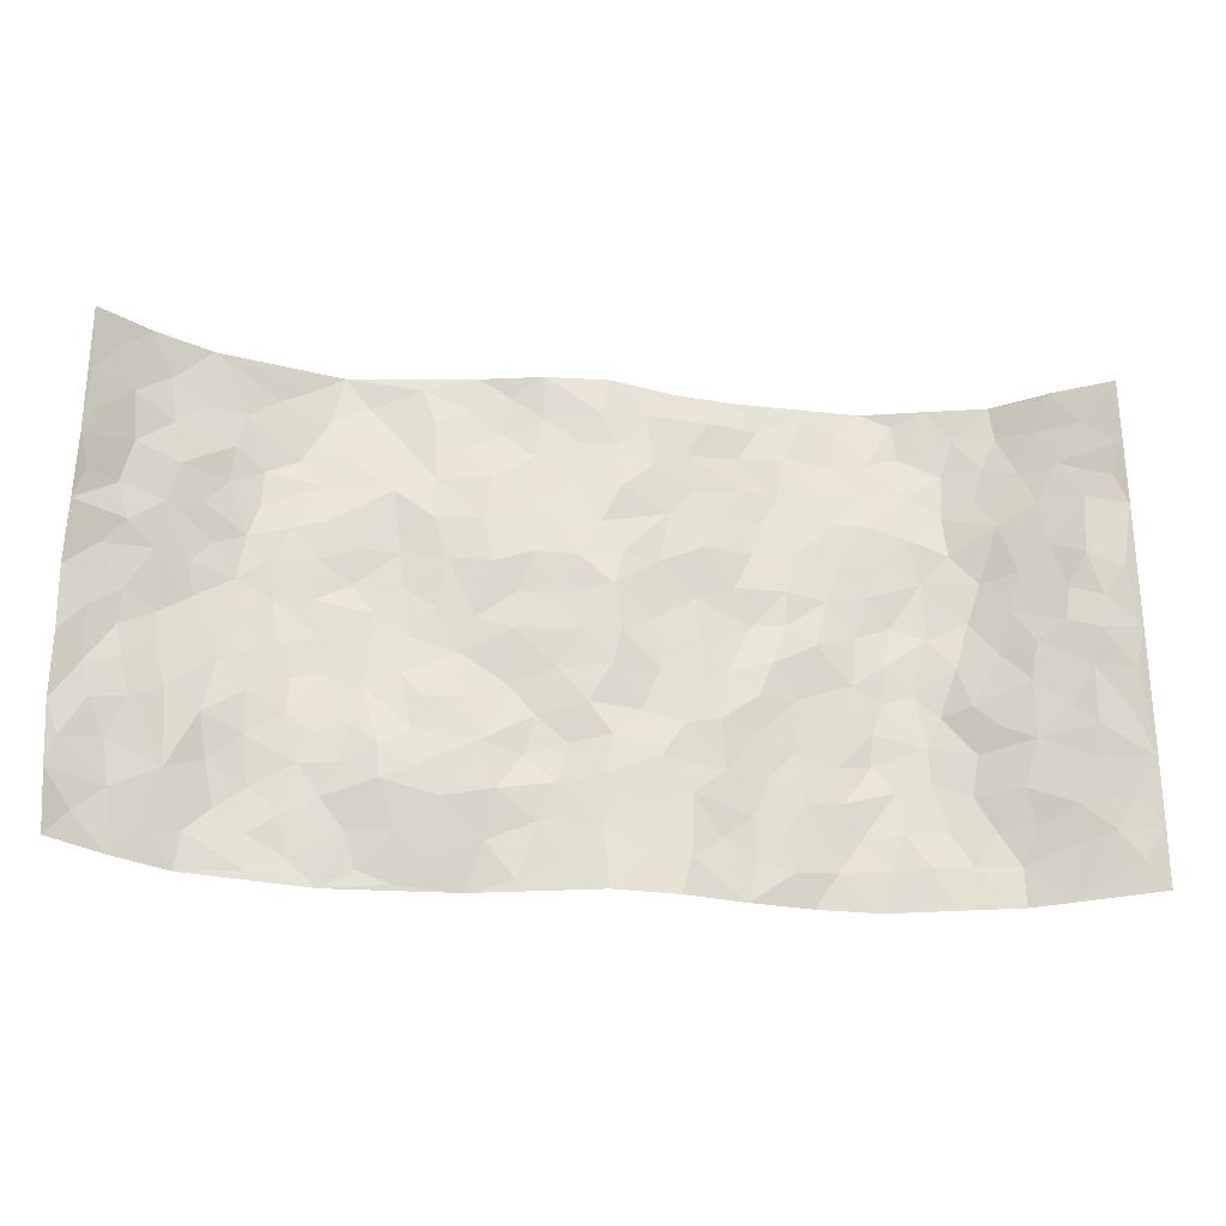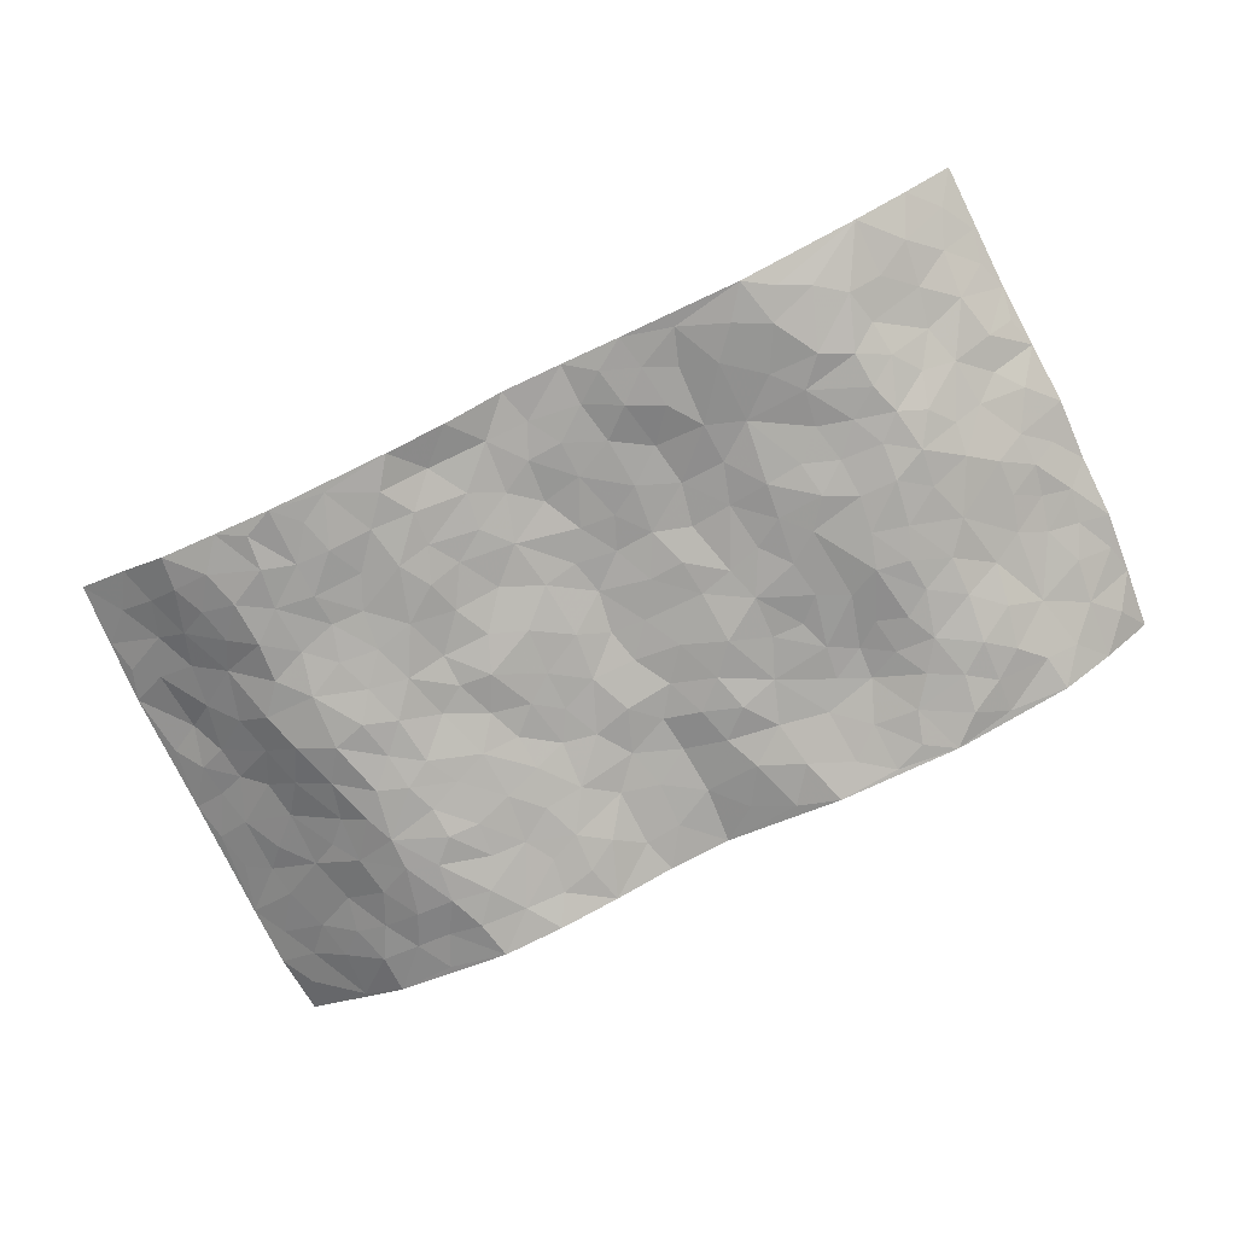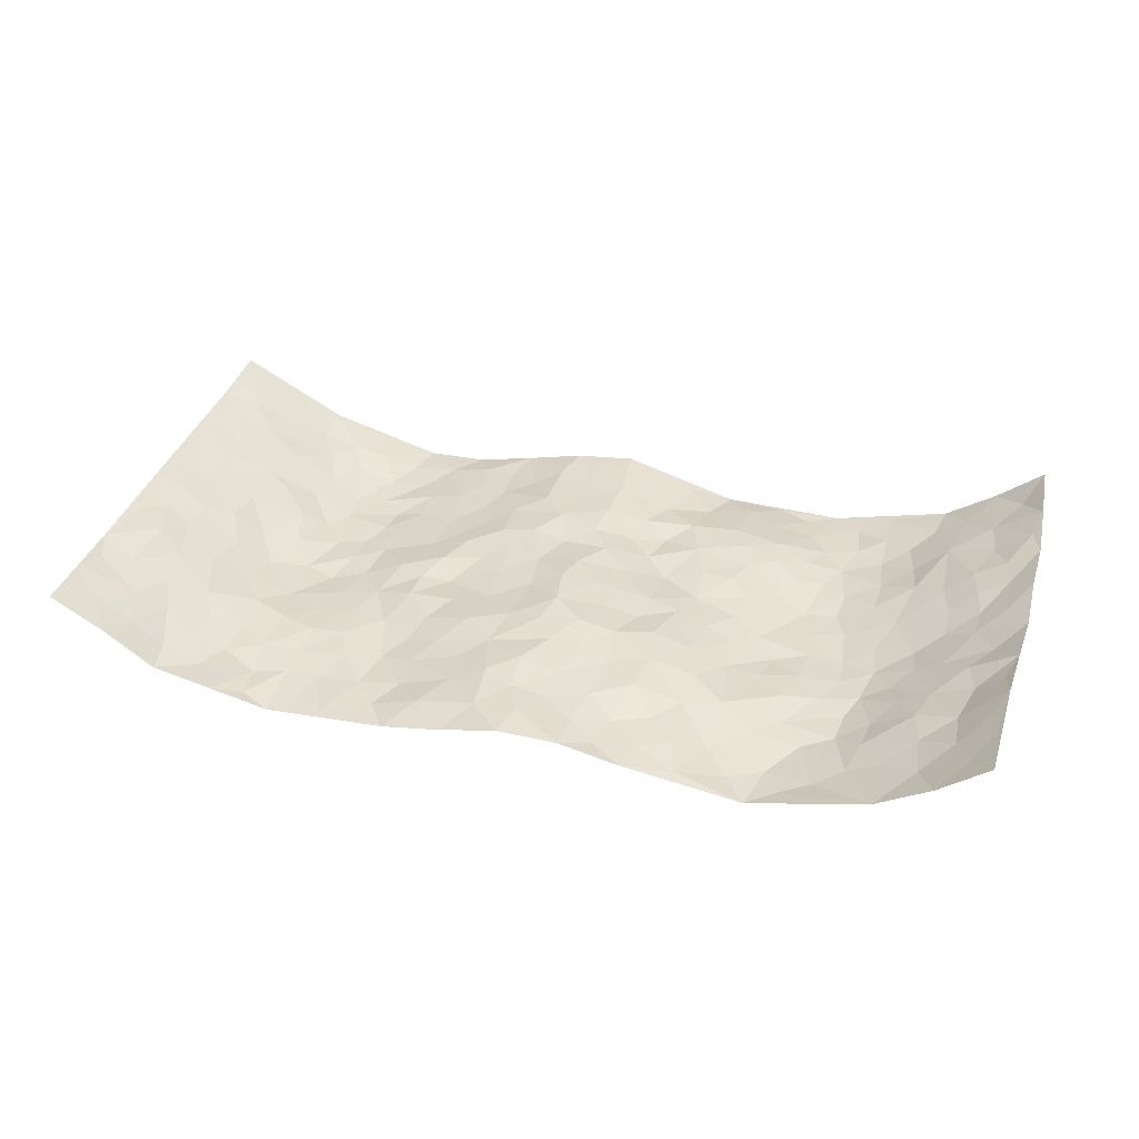
<metadata>
{"format":"obj","ext":"obj","renderer":"f3d","projection":"perspective","resolution":1024,"background":"white","views":[{"elev":-25.3,"azim":-7.8,"up":"+Y"},{"elev":-75.5,"azim":-154.1,"up":"+Z"},{"elev":35.7,"azim":-163.5,"up":"+Z"}]}
</metadata>
<code>
v -0.9269 0.005297 0.1479
v -0.9333 0.9961 0.1404
v 0.9426 0.004624 0.1289
v 0.9349 0.9994 0.1324
v -0.7851 0.3936 0.02602
v -0.9472 0.5012 0.1112
v -0.8371 0.3595 0.06023
v -0.0005254 0.001317 0.01802
v -0.9456 0.2525 0.1173
v -0.8967 0.3397 0.08658
v -0.7271 0.002625 0.005333
v -0.9371 0.1288 0.1324
v -0.7025 0.2934 -1.59e-05
v -0.8302 0.003525 0.07267
v -0.8198 0.2901 0.05741
v -0.4876 0.003352 -0.05297
v -0.9233 0.1905 0.1132
v -0.2918 0.167 -0.01596
v -0.7638 0.3232 0.02494
v -0.84 0.1216 0.06678
v -0.8909 0.06569 0.1023
v -0.7807 0.06563 0.03512
v -0.6698 0.1272 -0.02188
v -0.7166 0.07576 0.002042
v -0.8516 0.2088 0.06793
v -0.8833 0.2719 0.086
v -0.7544 0.1779 0.02681
v -0.6883 0.2104 -0.01405
v -0.8467 0.4891 0.05341
v -0.9435 0.3773 0.1191
v -0.7261 0.9991 0.006144
v -0.5348 0.2228 -0.04232
v 0.2586 0.1572 -0.02473
v -0.936 0.7471 0.1299
v -0.3655 0.3931 -0.02462
v -0.7673 0.7528 0.03162
v -0.7842 0.8313 0.0361
v -0.5801 0.4431 -0.04249
v -0.5999 0.6067 -0.03919
v -0.487 0.9974 -0.05455
v -0.9219 0.6855 0.1099
v -0.6618 0.5632 -0.03484
v -0.3891 0.7538 -0.02304
v -0.5071 0.2801 -0.03921
v -0.4582 0.2254 -0.02992
v -0.4933 0.163 -0.04086
v -0.4464 0.6369 -0.03318
v -0.3643 0.5597 -0.02897
v 0.1654 0.4725 -0.006246
v -0.3329 0.2209 -0.01363
v -0.21 0.6097 0.0066
v -0.3725 0.6291 -0.02986
v -0.2991 0.05847 -0.03497
v -0.6273 0.7115 -0.03899
v -0.3947 0.1939 -0.01559
v -0.8489 0.6176 0.06505
v -0.03723 0.3474 0.006324
v 0.05777 0.3385 -0.0003929
v 0.2979 0.4505 -0.01454
v -0.09337 0.5511 0.007366
v -0.1636 0.556 -0.002433
v 0.09235 0.629 0.004654
v -0.6293 0.3468 -0.02773
v -0.742 0.5744 0.001651
v -0.913 0.8083 0.1153
v -0.5582 0.1298 -0.04429
v -0.3642 0.01417 -0.04875
v -0.7866 0.4668 0.01882
v -0.6163 0.1727 -0.04032
v -0.6093 0.0194 -0.02492
v -0.2407 0.004406 -0.04731
v -0.6133 0.08856 -0.03428
v -0.5452 0.05389 -0.0487
v -0.4284 0.03918 -0.05036
v -0.4487 0.1053 -0.04337
v -0.87 0.6852 0.06906
v -0.9284 0.8718 0.1299
v -0.7331 0.5097 -0.007176
v 0.001875 0.9984 0.007183
v -0.7893 0.6754 0.03109
v -0.5593 0.3155 -0.03993
v -0.5107 0.4618 -0.04414
v 0.007874 0.5703 0.02175
v -0.04777 0.4821 0.01145
v 0.004544 0.4184 0.01319
v -0.1207 0.1289 -0.01744
v -0.5687 0.6709 -0.03685
v -0.8917 0.5628 0.07746
v -0.7237 0.6915 0.003693
v -0.4474 0.2972 -0.0286
v -0.6282 0.2679 -0.02954
v -0.5003 0.689 -0.03143
v -0.171 0.4848 -0.004459
v -0.2599 0.436 -0.01839
v -0.6473 0.6501 -0.03565
v -0.01017 0.1168 0.01022
v -0.4131 0.5106 -0.03566
v -0.342 0.288 -0.01763
v -0.2387 0.5034 -0.009879
v -0.1774 0.3819 -0.02041
v -0.9415 0.6233 0.1206
v -0.7025 0.6237 -0.01684
v -0.7982 0.5798 0.0342
v -0.3604 0.1104 -0.02918
v -0.5201 0.534 -0.04215
v -0.6792 0.4066 -0.01857
v -0.1271 0.3238 -0.01483
v -0.1467 0.2492 -0.01933
v -0.5164 0.6122 -0.03673
v 0.1087 0.7278 0.002756
v -0.002865 0.2147 0.01153
v -0.06983 0.273 -0.01003
v 0.005708 0.2878 0.008597
v -0.4276 0.364 -0.03092
v -0.194 0.184 -0.01237
v -0.6529 0.4886 -0.03096
v -0.5544 0.3816 -0.04476
v -0.4895 0.3919 -0.04529
v -0.3059 0.5238 -0.01743
v -0.2569 0.3505 -0.0121
v -0.3533 0.467 -0.02635
v -0.224 0.271 -0.01005
v -0.08896 0.4109 -0.0005683
v -0.5943 0.5325 -0.04439
v -0.08929 0.1986 -0.009268
v -0.2101 0.09493 -0.02931
v -0.3984 0.2583 -0.01559
v -0.9002 0.4392 0.08878
v -0.8494 0.4217 0.05577
v 0.09255 0.4214 0.003256
v 0.2082 0.2372 -0.01039
v 0.0824 0.5157 0.002383
v 0.02122 0.4866 0.01875
v 0.1666 0.3918 -0.001999
v 0.7722 0.4975 0.04168
v 0.22 0.4327 -0.01191
v 0.266 0.3129 -0.01797
v 0.1597 0.5661 -0.009326
v 0.1214 0.9947 -0.02265
v -0.2921 0.6187 -0.0084
v 0.4215 0.8777 -0.04919
v 0.4867 0.9965 -0.05559
v -0.2139 0.7808 0.002594
v -0.0566 0.8637 0.002221
v -0.3207 0.3486 -0.01441
v -0.457 0.5666 -0.0426
v -0.07253 0.0531 -0.003012
v -0.155 0.02356 -0.02473
v 0.1236 0.001721 0.004891
v 0.01483 0.8596 0.008592
v -0.01556 0.6991 0.01301
v 0.4212 0.1964 -0.04253
v 0.3405 0.2893 -0.03197
v 0.5924 0.5263 -0.04753
v 0.5247 0.5464 -0.05158
v 0.4544 0.1352 -0.05214
v 0.5226 0.2274 -0.05298
v 0.4136 0.3612 -0.03909
v 0.02369 0.6398 0.01547
v -0.05839 0.6268 0.01893
v -0.1457 0.7289 0.00332
v -0.08552 0.6924 0.01122
v -0.05838 0.7905 0.004612
v -0.1354 0.6324 0.008937
v 0.02221 0.7741 0.01557
v 0.2418 0.9953 -0.04217
v -0.01735 0.9265 0.009858
v -0.2668 0.845 -0.02019
v -0.1965 0.8785 -0.01715
v -0.3138 0.78 -0.01964
v -0.2423 0.9972 -0.02099
v -0.2279 0.6953 0.004573
v -0.3168 0.6994 -0.01149
v -0.1385 0.8286 -0.0005095
v -0.1217 0.997 0.0045
v 0.2172 0.7445 -0.01356
v 0.1743 0.6658 0.0003706
v 0.327 0.5938 -0.0176
v 0.2606 0.5218 -0.02349
v 0.2655 0.6645 -0.01774
v 0.4223 0.7429 -0.03278
v 0.3537 0.6814 -0.03246
v 0.2834 0.7312 -0.03053
v 0.06999 0.9283 0.004338
v 0.08002 0.8223 0.008886
v 0.1452 0.8567 -0.006704
v 0.2475 0.871 -0.03218
v 0.3188 0.7912 -0.03958
v 0.2318 0.5943 -0.01349
v -0.8561 0.8668 0.07633
v -0.6767 0.8174 -0.01201
v -0.8491 0.7742 0.06221
v -0.8342 0.9979 0.06668
v -0.8884 0.9383 0.102
v -0.7966 0.9214 0.03687
v -0.7256 0.8859 0.005054
v -0.6039 0.9297 -0.03598
v -0.6603 0.8866 -0.02461
v -0.684 0.7468 -0.01614
v -0.5604 0.8141 -0.04833
v -0.6222 0.782 -0.03858
v -0.5099 0.9004 -0.05145
v -0.3885 0.8767 -0.0426
v -0.5434 0.9599 -0.04586
v -0.4637 0.8159 -0.03819
v -0.4401 0.9351 -0.0527
v -0.3433 0.9716 -0.03299
v -0.5111 0.7607 -0.04046
v -0.3188 0.9002 -0.02443
v -0.2563 0.9292 -0.02249
v 0.1557 0.7835 -0.006884
v 0.2525 0.8024 -0.0265
v 0.189 0.9321 -0.01396
v 0.3906 0.8104 -0.03646
v 0.3341 0.8783 -0.04147
v 0.3784 0.9801 -0.04881
v 0.2856 0.9348 -0.04264
v 0.4387 0.9459 -0.04944
v 0.3816 0.4924 -0.02311
v 0.326 0.5277 -0.01997
v 0.4829 0.603 -0.04177
v 0.4307 0.6631 -0.03444
v 0.405 0.5865 -0.03438
v 0.3521 0.19 -0.03225
v 0.4808 0.3345 -0.04926
v 0.459 0.5216 -0.0435
v 0.346 0.3875 -0.02937
v -0.1226 0.9136 -0.001584
v -0.1809 0.9567 -0.01453
v 0.3191 0.1329 -0.03076
v 0.6071 0.01478 -0.02146
v 0.2018 0.3323 -0.001884
v 0.2719 0.3839 -0.01247
v 0.5842 0.2473 -0.04798
v 0.727 0.9986 -0.0007577
v 0.9483 0.2524 0.1134
v 0.4902 0.8105 -0.04271
v 0.7107 0.4876 0.0003965
v 0.4868 0.7456 -0.03513
v 0.9457 0.5013 0.1162
v 0.6661 0.2941 -0.02062
v 0.5095 0.4677 -0.04563
v 0.7621 0.3117 0.03266
v 0.5618 0.4154 -0.05126
v 0.4881 0.00213 -0.05334
v 0.09045 0.2511 0.007438
v 0.5042 0.07694 -0.0525
v 0.1348 0.3178 0.002666
v 0.4157 0.2664 -0.04351
v 0.851 0.2665 0.07102
v 0.6392 0.4618 -0.02867
v 0.5746 0.08254 -0.03166
v 0.4486 0.4256 -0.04253
v 0.6077 0.3715 -0.04363
v 0.2856 0.2323 -0.02493
v 0.4774 0.2714 -0.05452
v 0.2622 0.0783 -0.02816
v 0.3645 0.002979 -0.04958
v 0.2434 0.001458 -0.02396
v 0.1993 0.1144 -0.01654
v 0.06855 0.1689 0.006468
v 0.1457 0.189 0.002703
v 0.6111 0.1471 -0.03461
v 0.7602 0.4234 0.03367
v 0.7349 0.2216 0.0209
v 0.6465 0.0808 -0.01607
v 0.6611 0.3844 -0.01145
v 0.7068 0.3393 0.007616
v 0.8608 0.3271 0.0787
v 0.7344 0.5679 0.01298
v 0.6869 0.1457 -0.008308
v 0.7525 0.1505 0.02087
v 0.8203 0.3683 0.05626
v 0.9139 0.3511 0.0985
v 0.8617 0.4395 0.07606
v 0.5826 0.3126 -0.04865
v 0.8046 0.1069 0.04607
v 0.3307 0.06324 -0.03458
v 0.4095 0.06922 -0.04583
v 0.07172 0.07693 0.006618
v 0.1437 0.07186 0.002146
v 0.9445 0.7502 0.1154
v 0.726 0.07929 0.003186
v 0.6532 0.2157 -0.02521
v 0.9306 0.426 0.107
v 0.8785 0.5097 0.08941
v 0.7907 0.2514 0.04508
v 0.5326 0.1481 -0.05146
v 0.7256 0.001789 0.01175
v 0.5026 0.3939 -0.05017
v 0.9107 0.06595 0.1028
v 0.9486 0.1282 0.1136
v 0.8202 0.1814 0.0579
v 0.8731 0.1264 0.08458
v 0.8104 0.01043 0.05657
v 0.9096 0.1903 0.09801
v 0.6668 0.5556 -0.03091
v 0.6911 0.6331 -0.01929
v 0.5856 0.636 -0.04376
v 0.8063 0.6915 0.05215
v 0.6314 0.7711 -0.03607
v 0.9255 0.6257 0.1067
v 0.7548 0.6421 0.02311
v 0.8301 0.5955 0.06969
v 0.7233 0.744 0.009927
v 0.8219 0.531 0.06606
v 0.8879 0.5748 0.09072
v 0.8613 0.6596 0.09044
v 0.6394 0.6923 -0.02987
v 0.5648 0.7233 -0.03507
v 0.5089 0.6737 -0.03914
v 0.8287 0.8526 0.06593
v 0.7069 0.8712 -0.007416
v 0.7928 0.7768 0.04669
v 0.8703 0.7783 0.08281
v 0.7676 0.8442 0.02547
v 0.9373 0.8748 0.1224
v 0.6901 0.8023 -0.01306
v 0.9214 0.8121 0.1064
v 0.7356 0.9317 0.001111
v 0.8271 0.9995 0.07076
v 0.607 0.9976 -0.02789
v 0.8009 0.9265 0.04739
v 0.8747 0.9288 0.09333
v 0.6588 0.9346 -0.02542
v 0.5558 0.9006 -0.04836
v 0.4902 0.8798 -0.04567
v 0.5482 0.9688 -0.0463
v 0.5693 0.8213 -0.0398
v 0.6361 0.8607 -0.03658
f 29 6 128
f 12 21 20
f 26 10 9
f 55 45 46
f 27 19 15
f 26 9 17
f 101 6 88
f 12 1 21
f 7 15 19
f 125 86 96
f 84 123 85
f 129 29 128
f 25 27 15
f 12 20 17
f 73 75 66
f 22 14 11
f 26 17 25
f 9 12 17
f 25 15 26
f 5 129 7
f 52 146 48
f 55 18 50
f 7 19 5
f 20 27 25
f 124 82 105
f 41 76 34
f 20 14 22
f 14 20 21
f 14 21 1
f 24 22 11
f 24 27 22
f 72 66 69
f 69 32 91
f 70 24 11
f 24 23 27
f 17 20 25
f 27 20 22
f 10 15 7
f 10 26 15
f 23 28 27
f 27 13 19
f 28 23 69
f 13 27 28
f 119 121 94
f 10 7 129
f 6 30 128
f 9 10 30
f 36 192 80
f 80 102 89
f 118 81 44
f 64 103 78
f 115 126 86
f 45 32 46
f 91 63 13
f 129 68 29
f 95 87 54
f 95 54 199
f 202 40 204
f 82 97 105
f 29 88 6
f 18 55 104
f 148 126 71
f 38 82 124
f 50 18 122
f 117 82 38
f 5 19 106
f 82 117 118
f 80 64 102
f 127 45 55
f 194 77 190
f 98 35 114
f 39 124 105
f 127 50 98
f 106 19 13
f 66 75 46
f 39 95 42
f 63 117 38
f 95 89 102
f 101 56 76
f 51 140 99
f 18 53 126
f 62 83 132
f 45 127 90
f 112 113 57
f 103 29 68
f 130 85 58
f 109 39 105
f 35 94 121
f 113 246 58
f 151 165 163
f 120 100 94
f 114 127 98
f 192 190 65
f 95 39 87
f 36 191 37
f 67 104 74
f 56 101 88
f 13 63 106
f 192 34 76
f 268 241 243
f 108 115 125
f 93 84 60
f 133 84 85
f 156 288 157
f 101 76 41
f 80 103 64
f 105 97 146
f 99 61 51
f 92 109 47
f 125 96 111
f 158 227 153
f 75 104 55
f 69 66 32
f 81 91 32
f 106 78 68
f 42 64 78
f 77 34 65
f 24 70 72
f 75 73 16
f 16 71 67
f 2 34 77
f 13 28 91
f 103 56 88
f 56 80 76
f 72 69 23
f 11 16 70
f 16 73 70
f 16 67 74
f 115 18 126
f 24 72 23
f 73 72 70
f 16 74 75
f 72 73 66
f 32 45 44
f 84 83 60
f 66 46 32
f 78 106 116
f 117 63 81
f 67 53 104
f 103 68 78
f 69 91 28
f 36 80 89
f 106 38 116
f 106 68 5
f 81 118 117
f 62 132 138
f 32 44 81
f 53 67 71
f 57 58 85
f 123 100 107
f 93 60 61
f 33 230 224
f 8 96 147
f 132 133 130
f 140 48 119
f 93 100 123
f 122 98 50
f 164 60 160
f 53 71 126
f 125 112 108
f 193 194 195
f 75 55 46
f 63 91 81
f 56 103 80
f 196 198 31
f 18 104 53
f 121 48 97
f 38 106 63
f 118 97 82
f 97 35 121
f 51 172 140
f 130 134 49
f 87 39 109
f 288 252 263
f 97 114 35
f 47 43 92
f 57 113 58
f 248 130 58
f 34 101 41
f 114 90 127
f 116 124 42
f 145 94 35
f 118 114 97
f 167 79 175
f 98 145 35
f 85 123 57
f 43 47 52
f 199 36 89
f 42 78 116
f 159 83 62
f 88 29 103
f 74 104 75
f 118 44 90
f 173 140 172
f 42 95 102
f 190 192 37
f 65 190 77
f 89 95 199
f 125 111 112
f 92 87 109
f 18 115 122
f 177 180 176
f 112 57 107
f 109 105 146
f 93 94 100
f 285 286 275
f 96 86 147
f 137 232 131
f 57 123 107
f 87 92 208
f 49 134 136
f 132 130 49
f 161 164 162
f 50 127 55
f 122 108 107
f 122 107 100
f 48 140 52
f 118 90 114
f 99 119 94
f 123 84 93
f 36 37 192
f 48 121 119
f 120 122 100
f 39 42 124
f 38 124 116
f 248 58 246
f 44 45 90
f 98 122 120
f 146 52 47
f 94 93 99
f 168 209 170
f 212 183 188
f 202 197 200
f 42 102 64
f 107 108 112
f 99 93 61
f 8 280 96
f 112 111 113
f 125 115 86
f 115 108 122
f 128 30 10
f 5 68 129
f 10 129 128
f 132 49 138
f 83 84 133
f 130 133 85
f 83 133 132
f 248 134 130
f 156 152 224
f 151 110 165
f 212 186 211
f 153 224 249
f 254 251 244
f 246 261 262
f 225 158 249
f 49 136 179
f 185 184 150
f 214 188 181
f 181 188 182
f 161 163 174
f 143 170 172
f 110 211 185
f 184 79 167
f 174 228 169
f 62 110 159
f 163 150 144
f 210 169 229
f 170 143 168
f 176 211 110
f 98 120 145
f 94 145 120
f 48 146 97
f 109 146 47
f 148 86 126
f 147 86 148
f 71 8 148
f 8 147 148
f 244 276 254
f 232 136 134
f 174 143 161
f 60 83 160
f 163 162 151
f 159 160 83
f 261 281 262
f 259 281 149
f 219 220 59
f 246 113 111
f 33 255 131
f 157 256 152
f 137 255 153
f 230 278 279
f 262 260 33
f 154 155 242
f 131 255 137
f 248 131 232
f 281 280 149
f 259 258 278
f 220 179 59
f 159 151 160
f 162 160 151
f 164 61 60
f 228 174 144
f 144 174 163
f 159 110 151
f 161 172 164
f 186 184 185
f 161 162 163
f 61 164 51
f 160 162 164
f 187 217 213
f 150 163 165
f 205 202 200
f 79 184 139
f 170 43 173
f 174 169 143
f 161 143 172
f 167 144 150
f 176 180 183
f 172 170 173
f 223 226 221
f 185 150 165
f 99 140 119
f 207 206 203
f 172 51 164
f 43 52 173
f 173 52 140
f 167 175 228
f 228 229 169
f 210 168 169
f 177 110 62
f 189 138 179
f 62 138 177
f 136 232 233
f 181 182 222
f 150 184 167
f 178 180 189
f 49 179 138
f 177 138 189
f 180 178 182
f 178 179 220
f 307 308 304
f 222 223 221
f 215 187 188
f 176 183 212
f 187 213 186
f 214 215 188
f 185 211 186
f 237 181 239
f 182 188 183
f 110 185 165
f 216 215 141
f 211 176 212
f 182 183 180
f 176 110 177
f 213 184 186
f 178 189 179
f 177 189 180
f 195 190 37
f 197 198 200
f 195 194 190
f 34 192 65
f 80 192 76
f 37 196 195
f 194 2 77
f 193 2 194
f 196 37 191
f 31 193 195
f 198 196 191
f 31 195 196
f 199 201 191
f 197 204 31
f 198 191 201
f 31 198 197
f 201 199 54
f 36 199 191
f 54 208 201
f 208 43 205
f 208 54 87
f 198 201 200
f 206 205 203
f 43 170 203
f 210 207 209
f 40 202 206
f 31 204 40
f 197 202 204
f 208 205 200
f 43 203 205
f 205 206 202
f 203 209 207
f 171 40 207
f 40 206 207
f 208 200 201
f 43 208 92
f 170 209 203
f 168 143 169
f 207 210 171
f 168 210 209
f 188 187 212
f 212 187 186
f 166 139 213
f 184 213 139
f 237 214 181
f 215 214 141
f 216 141 218
f 213 217 166
f 142 166 216
f 217 216 166
f 187 215 217
f 216 217 215
f 237 141 214
f 142 216 218
f 223 222 182
f 179 136 59
f 223 220 219
f 267 238 251
f 237 327 141
f 223 182 178
f 158 290 253
f 220 223 178
f 59 233 227
f 233 59 136
f 248 246 131
f 153 249 158
f 251 254 267
f 223 219 226
f 111 261 246
f 297 251 238
f 276 256 157
f 167 228 144
f 229 228 175
f 175 171 229
f 229 171 210
f 260 257 33
f 265 271 272
f 266 289 283
f 269 243 250
f 249 224 152
f 266 283 271
f 227 233 137
f 253 227 158
f 325 313 320
f 135 264 275
f 310 329 239
f 270 298 297
f 249 256 225
f 275 273 269
f 311 222 221
f 155 154 299
f 234 276 157
f 310 311 299
f 222 239 181
f 221 226 155
f 266 263 252
f 242 290 244
f 264 273 275
f 273 264 243
f 242 244 154
f 276 290 225
f 288 234 157
f 240 282 302
f 275 286 306
f 225 290 158
f 234 263 284
f 241 254 276
f 233 232 137
f 137 153 227
f 264 135 238
f 244 251 154
f 260 259 257
f 227 253 219
f 33 224 255
f 154 297 299
f 240 302 307
f 297 154 251
f 264 268 243
f 253 226 219
f 271 284 263
f 277 294 293
f 290 242 253
f 241 234 284
f 59 227 219
f 242 155 226
f 252 245 231
f 157 152 156
f 257 230 33
f 152 256 249
f 278 230 257
f 262 33 131
f 224 153 255
f 259 278 257
f 134 248 232
f 230 279 224
f 96 261 111
f 261 96 280
f 280 281 261
f 246 262 131
f 252 247 245
f 268 267 241
f 283 277 272
f 288 247 252
f 275 274 285
f 295 291 294
f 267 268 264
f 263 234 288
f 309 310 299
f 290 276 244
f 283 272 271
f 267 254 241
f 265 243 241
f 236 240 285
f 297 238 270
f 303 305 298
f 241 276 234
f 221 155 299
f 272 277 293
f 250 243 287
f 286 285 240
f 284 271 265
f 271 263 266
f 295 3 291
f 225 256 276
f 241 284 265
f 289 266 231
f 3 292 291
f 321 235 323
f 293 294 296
f 279 278 258
f 245 279 258
f 279 156 224
f 260 281 259
f 280 8 149
f 262 281 260
f 231 266 252
f 267 264 238
f 306 304 270
f 283 289 295
f 243 269 273
f 236 269 250
f 294 292 296
f 274 236 285
f 269 274 275
f 250 287 293
f 245 289 231
f 236 274 269
f 156 279 247
f 242 226 253
f 247 279 245
f 243 265 287
f 288 156 247
f 265 272 293
f 296 292 236
f 293 287 265
f 295 294 277
f 277 283 295
f 236 250 296
f 289 3 295
f 292 294 291
f 293 296 250
f 300 304 308
f 325 320 235
f 329 330 326
f 270 304 303
f 270 303 298
f 309 305 301
f 135 306 270
f 299 297 298
f 298 309 299
f 238 135 270
f 300 314 305
f 303 300 305
f 304 306 307
f 300 303 304
f 282 319 315
f 322 325 235
f 275 306 135
f 307 306 286
f 240 307 286
f 308 307 302
f 302 282 308
f 308 282 315
f 305 309 298
f 310 309 301
f 310 301 329
f 310 239 311
f 222 311 239
f 299 311 221
f 319 312 315
f 312 323 316
f 301 305 318
f 305 314 316
f 300 308 315
f 316 314 312
f 312 314 315
f 315 314 300
f 323 312 324
f 316 313 318
f 282 4 317
f 330 313 325
f 4 321 324
f 235 320 323
f 282 317 319
f 312 319 317
f 326 325 322
f 316 320 313
f 316 318 305
f 142 218 327
f 327 218 141
f 316 323 320
f 324 312 317
f 4 324 317
f 321 323 324
f 318 313 330
f 328 326 322
f 326 327 329
f 329 327 237
f 326 328 327
f 322 142 328
f 327 328 142
f 329 237 239
f 301 318 330
f 326 330 325
f 330 329 301

</code>
